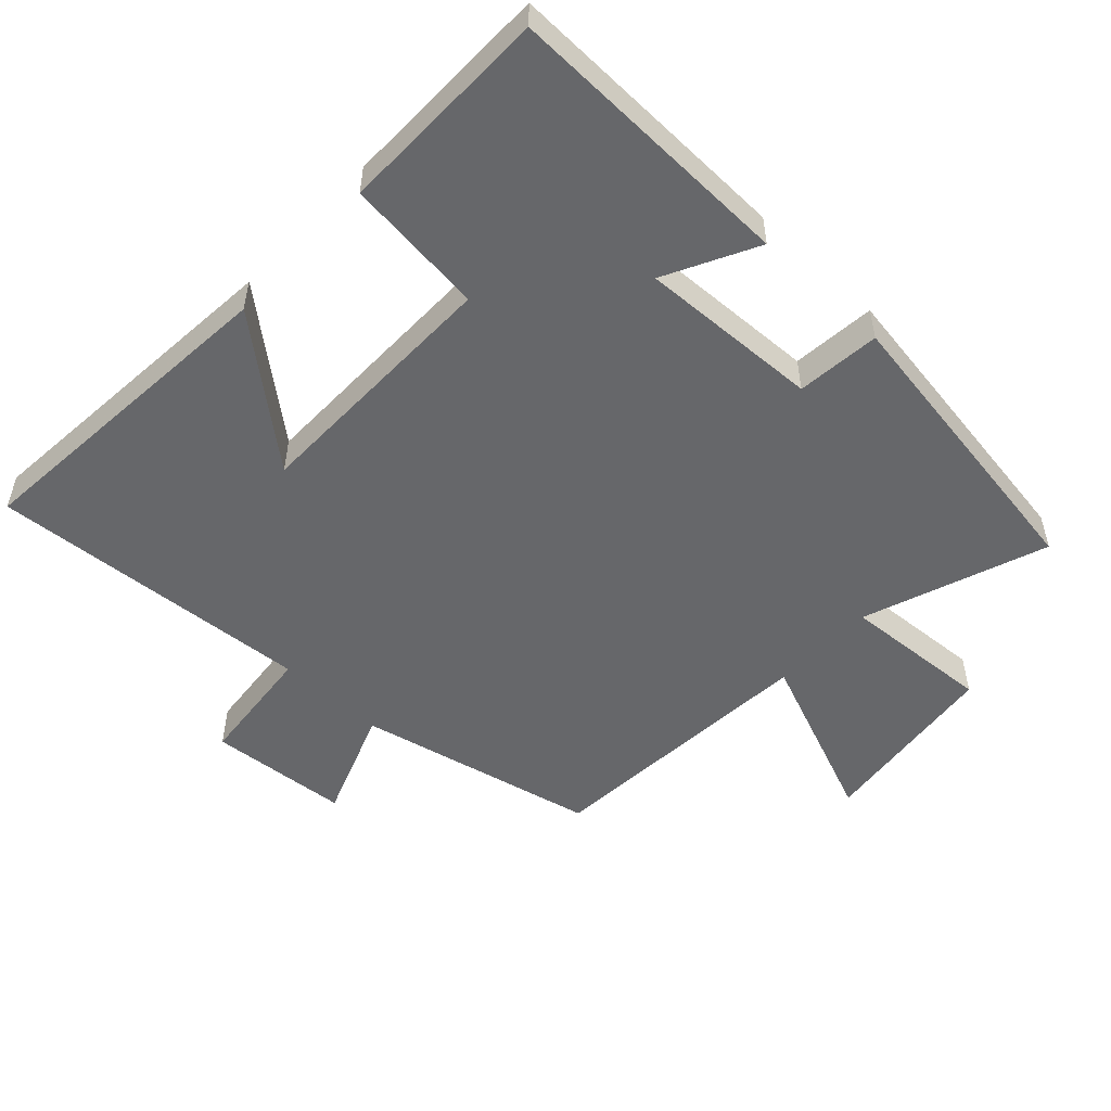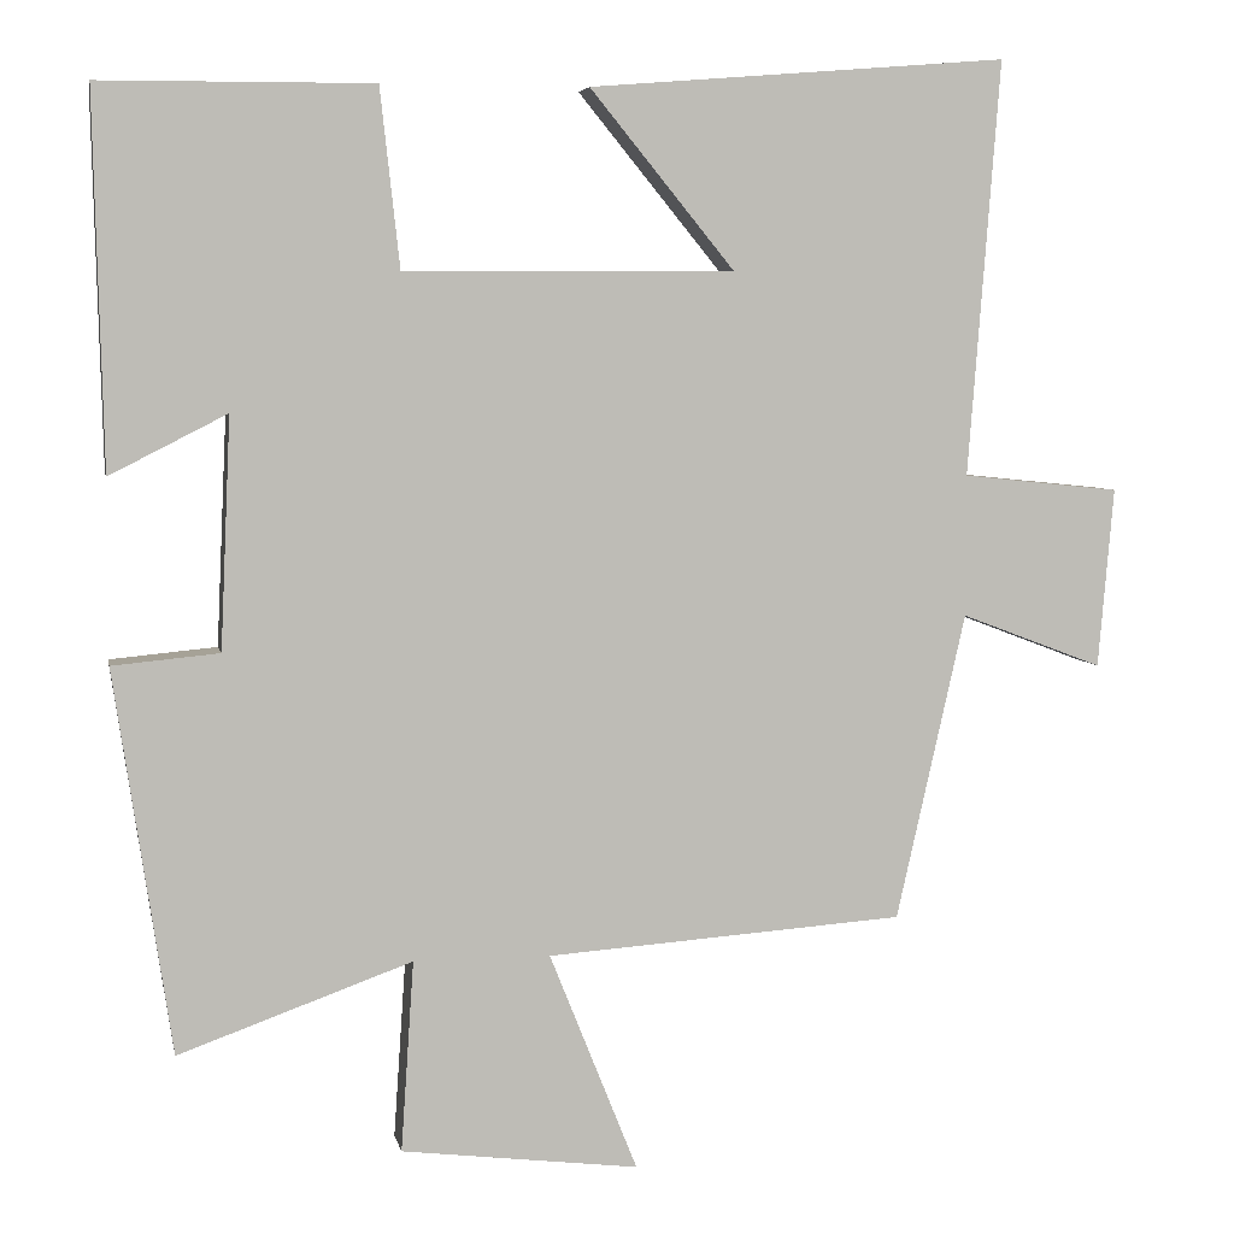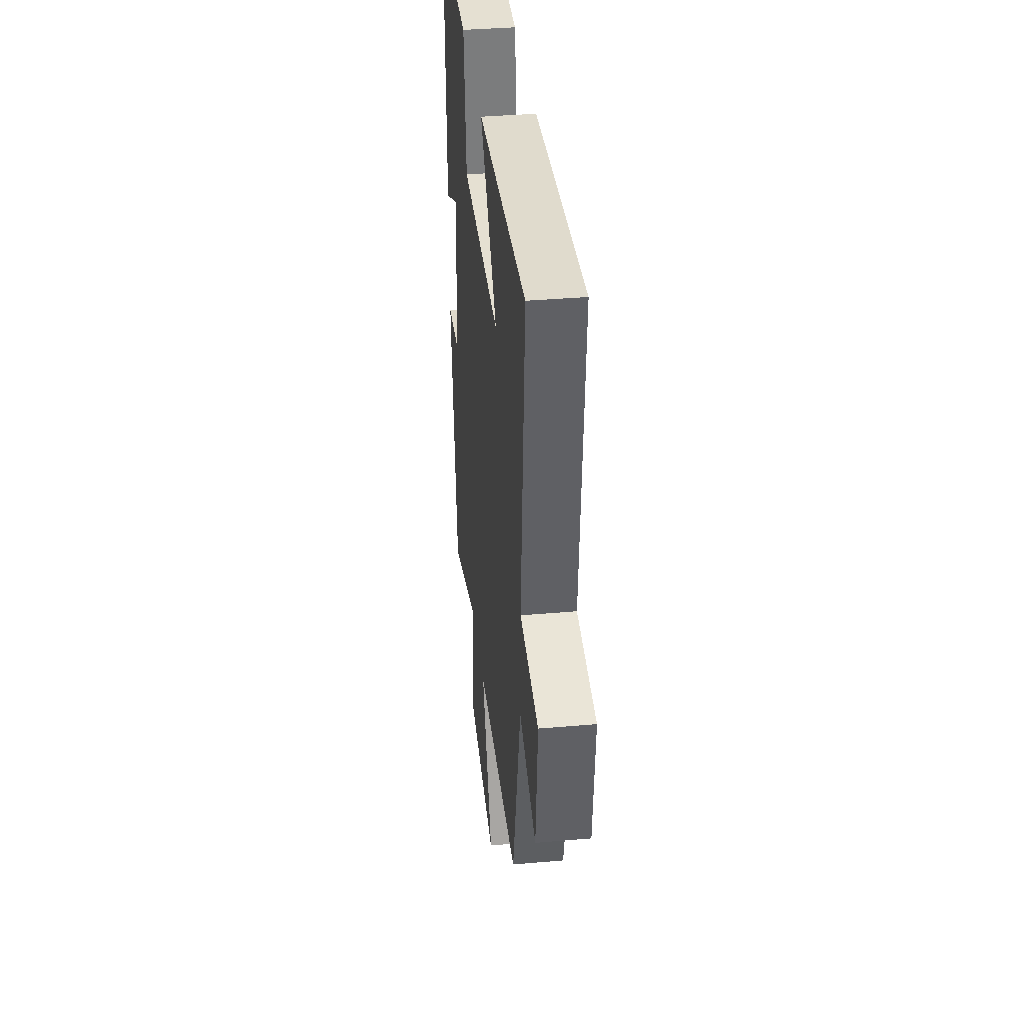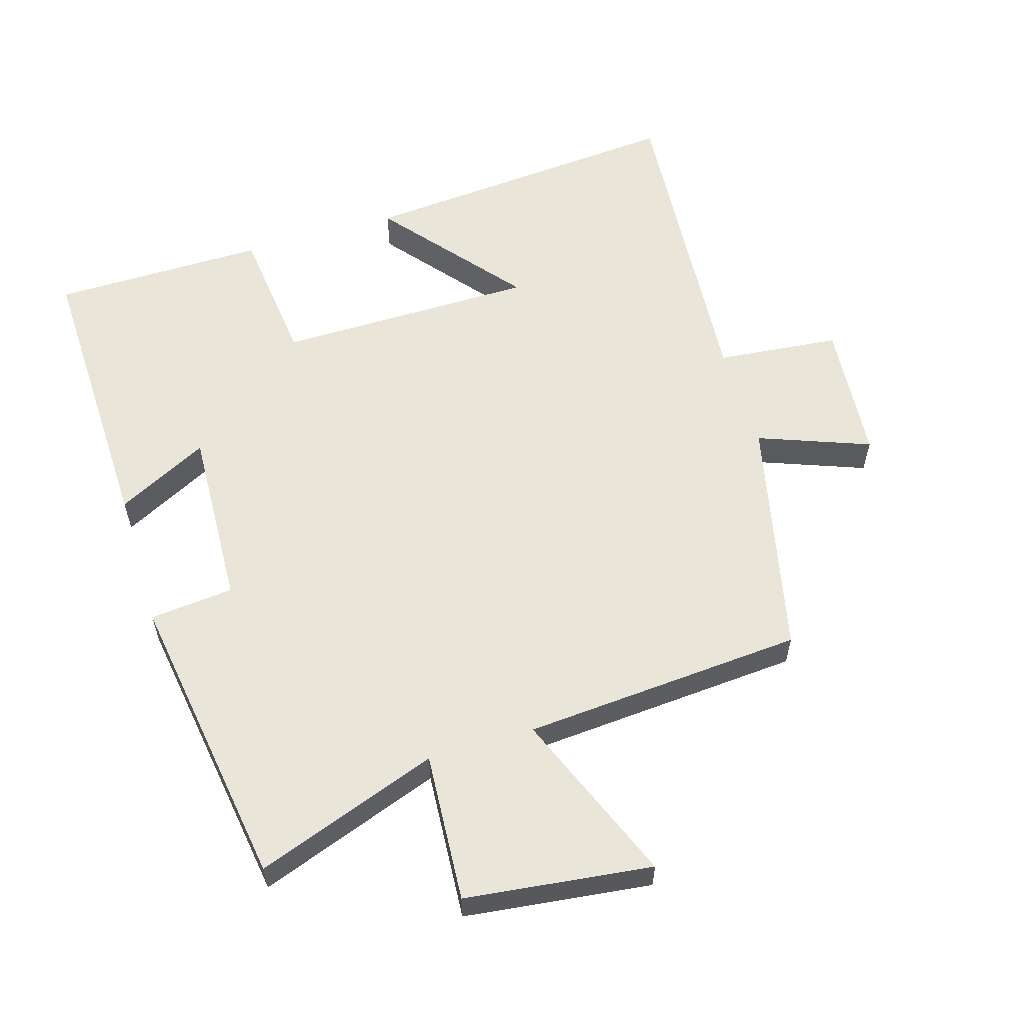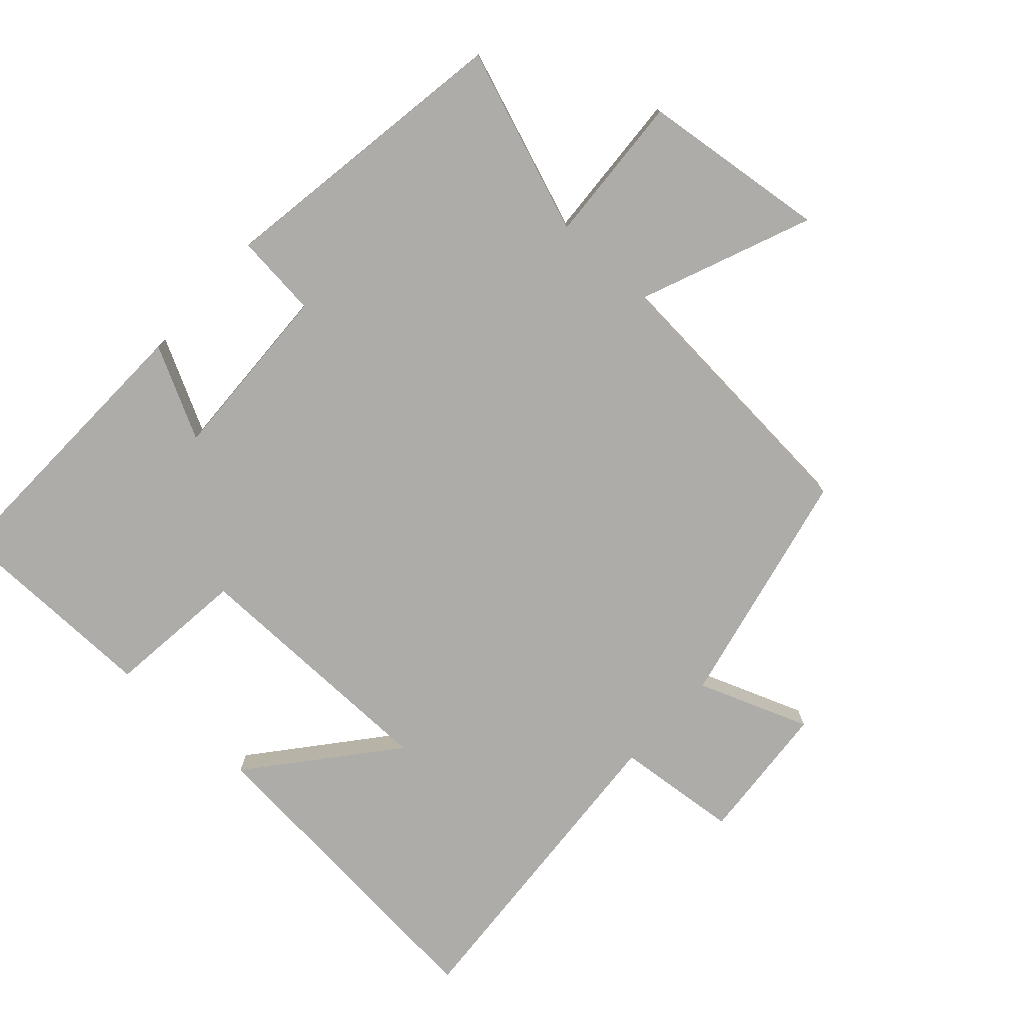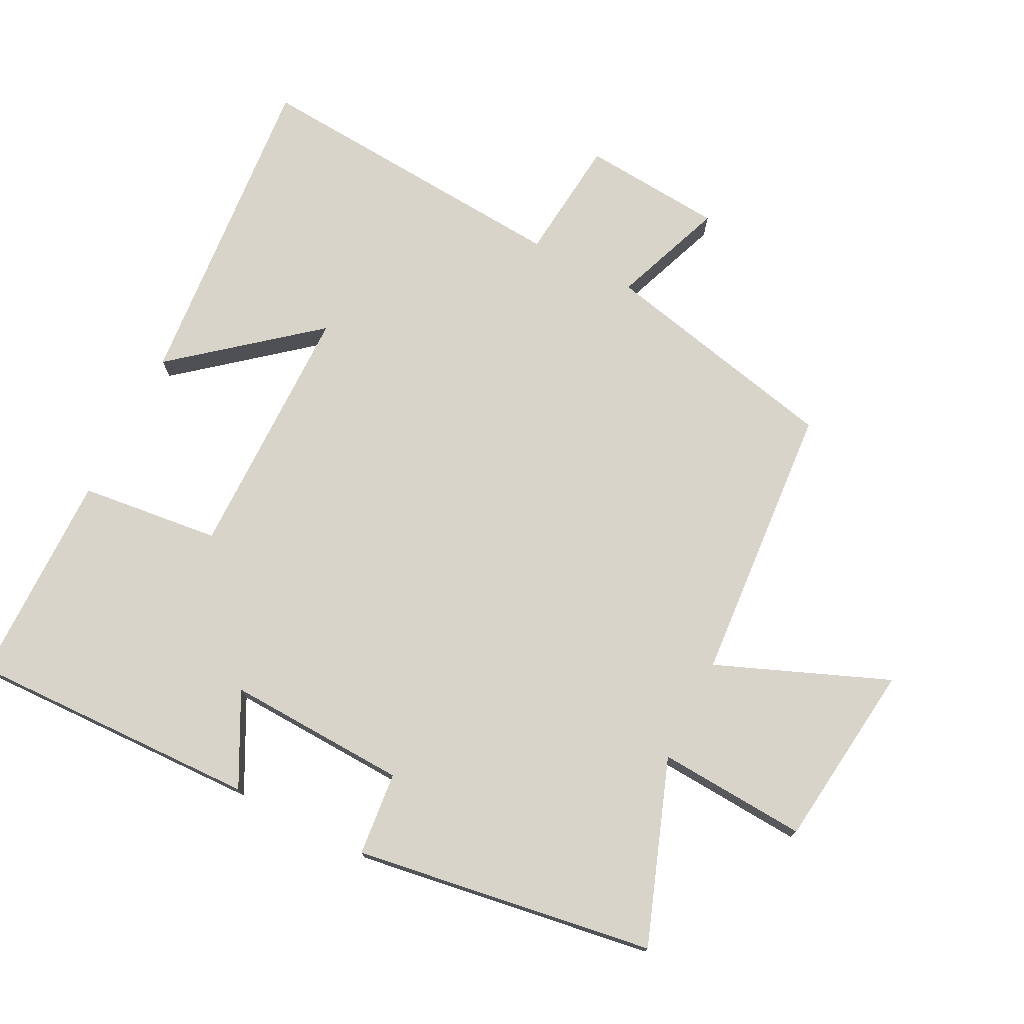
<metadata>
{"format":"obj","ext":"obj","renderer":"f3d","projection":"perspective","resolution":1024,"background":"white","views":[{"elev":-52.2,"azim":46.8,"up":"+Y"},{"elev":5.3,"azim":168.9,"up":"+Z"},{"elev":38.1,"azim":-96.3,"up":"+Z"},{"elev":58.4,"azim":163.1,"up":"+Y"},{"elev":-76.6,"azim":137.4,"up":"+Y"},{"elev":75.0,"azim":116.8,"up":"+Y"}]}
</metadata>
<code>
v -0.537 0.07 0.54
v -0.048 0.07 0.5
v -0.217 0.07 0.293
v 0.169 0.07 0.291
v 0.192 0.07 0.5
v 0.511 0.07 0.498
v 0.5 0.07 0.062
v 0.363 0.07 0.132
v 0.375 0.07 -0.138
v 0.5 0.07 -0.15
v 0.433 0.07 -0.598
v 0.16 0.07 -0.5
v 0.175 0.07 -0.723
v -0.103 0.07 -0.757
v 0 0.07 -0.5
v -0.419 0.07 -0.47
v -0.5 0.07 -0.111
v -0.666 0.07 -0.174
v -0.684 0.07 0.036
v -0.5 0.07 0.055
v -0.537 0 0.54
v -0.048 0 0.5
v -0.217 0 0.293
v 0.169 0 0.291
v 0.192 0 0.5
v 0.511 0 0.498
v 0.5 0 0.062
v 0.363 0 0.132
v 0.375 0 -0.138
v 0.5 0 -0.15
v 0.433 0 -0.598
v 0.16 0 -0.5
v 0.175 0 -0.723
v -0.103 0 -0.757
v 0 0 -0.5
v -0.419 0 -0.47
v -0.5 0 -0.111
v -0.666 0 -0.174
v -0.684 0 0.036
v -0.5 0 0.055
f 17 18 19 20
f 15 16 17 20
f 15 20 1
f 12 13 14 15
f 12 15 1
f 9 10 11 12
f 8 9 12
f 5 6 7 8
f 4 5 8 12
f 3 4 12
f 1 2 3
f 1 3 12
f 40 39 38 37
f 40 37 36 35
f 21 40 35
f 35 34 33 32
f 21 35 32
f 32 31 30 29
f 32 29 28
f 28 27 26 25
f 32 28 25 24
f 32 24 23
f 23 22 21
f 32 23 21
f 1 21 22 2
f 2 22 23 3
f 3 23 24 4
f 4 24 25 5
f 5 25 26 6
f 6 26 27 7
f 7 27 28 8
f 8 28 29 9
f 9 29 30 10
f 10 30 31 11
f 11 31 32 12
f 12 32 33 13
f 13 33 34 14
f 14 34 35 15
f 15 35 36 16
f 16 36 37 17
f 17 37 38 18
f 18 38 39 19
f 19 39 40 20
f 20 40 21 1

</code>
